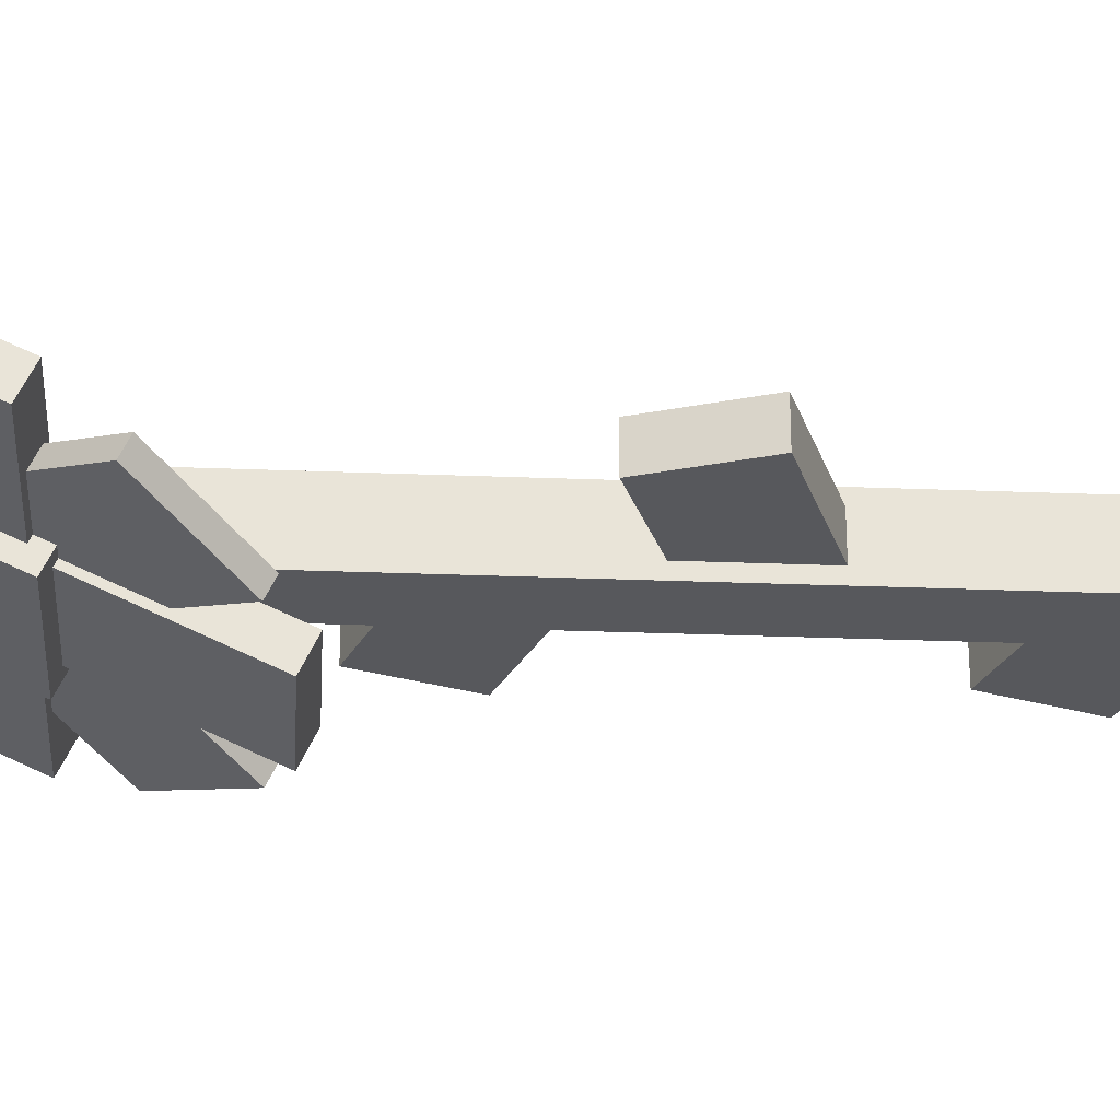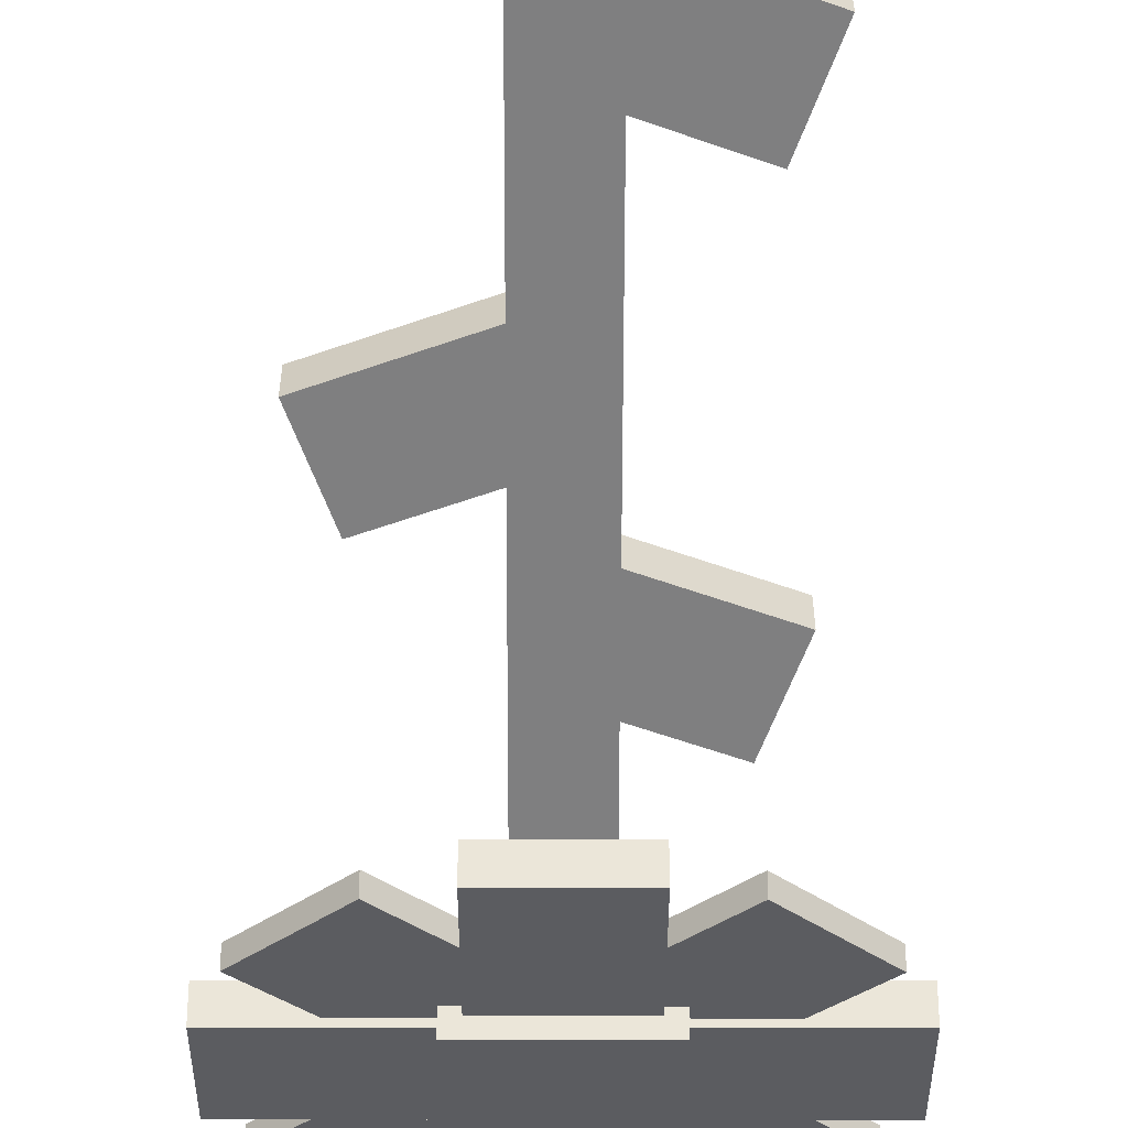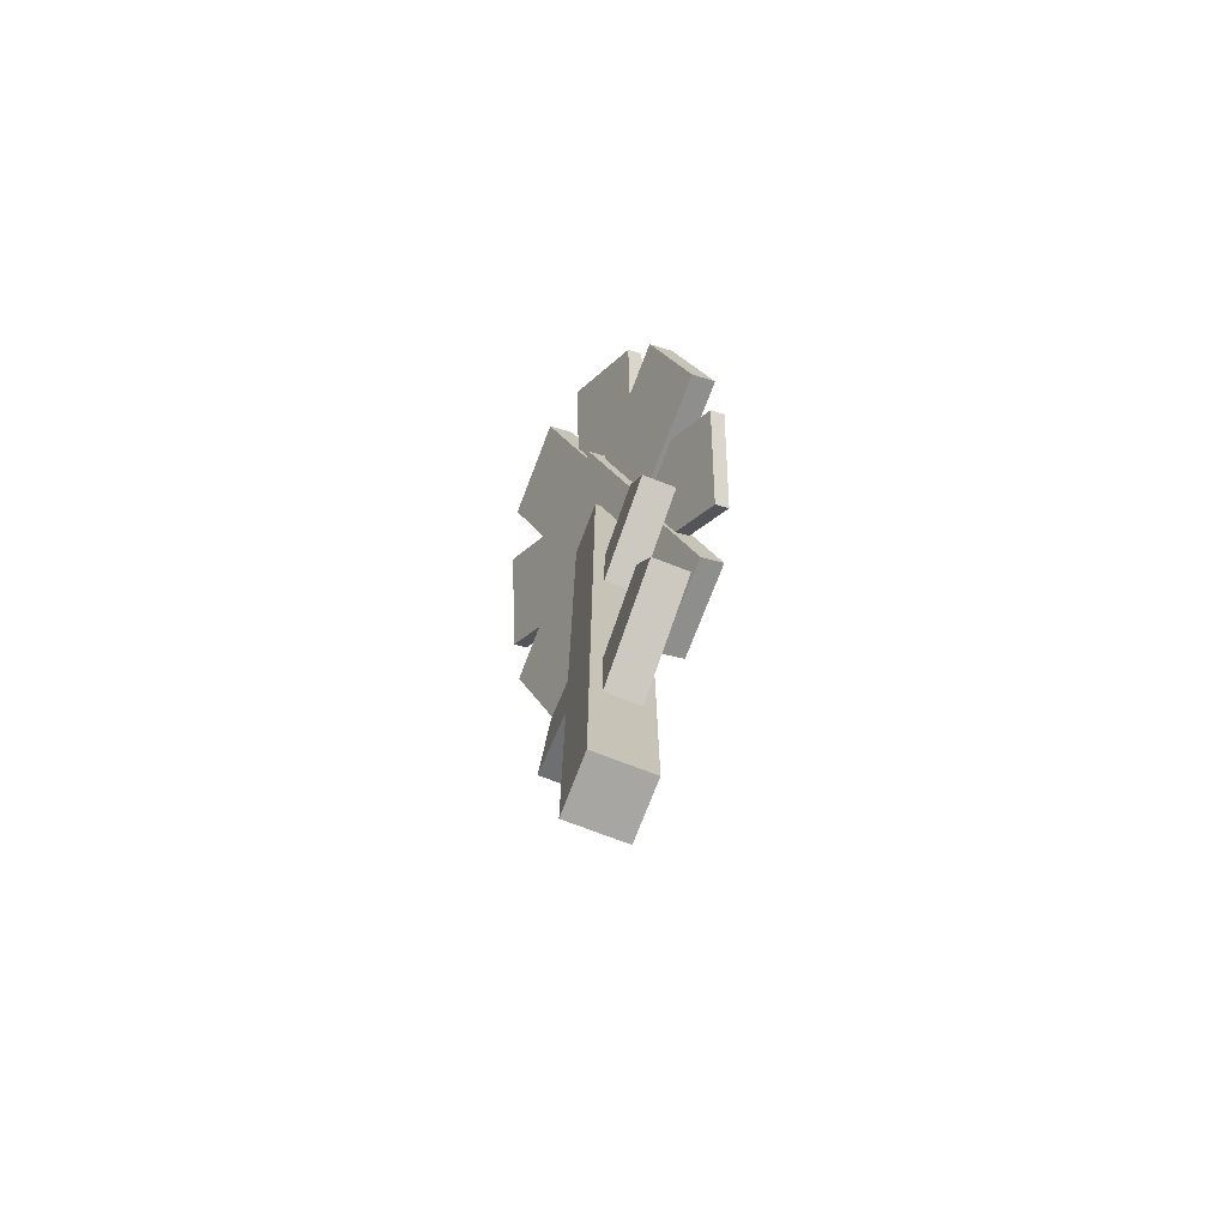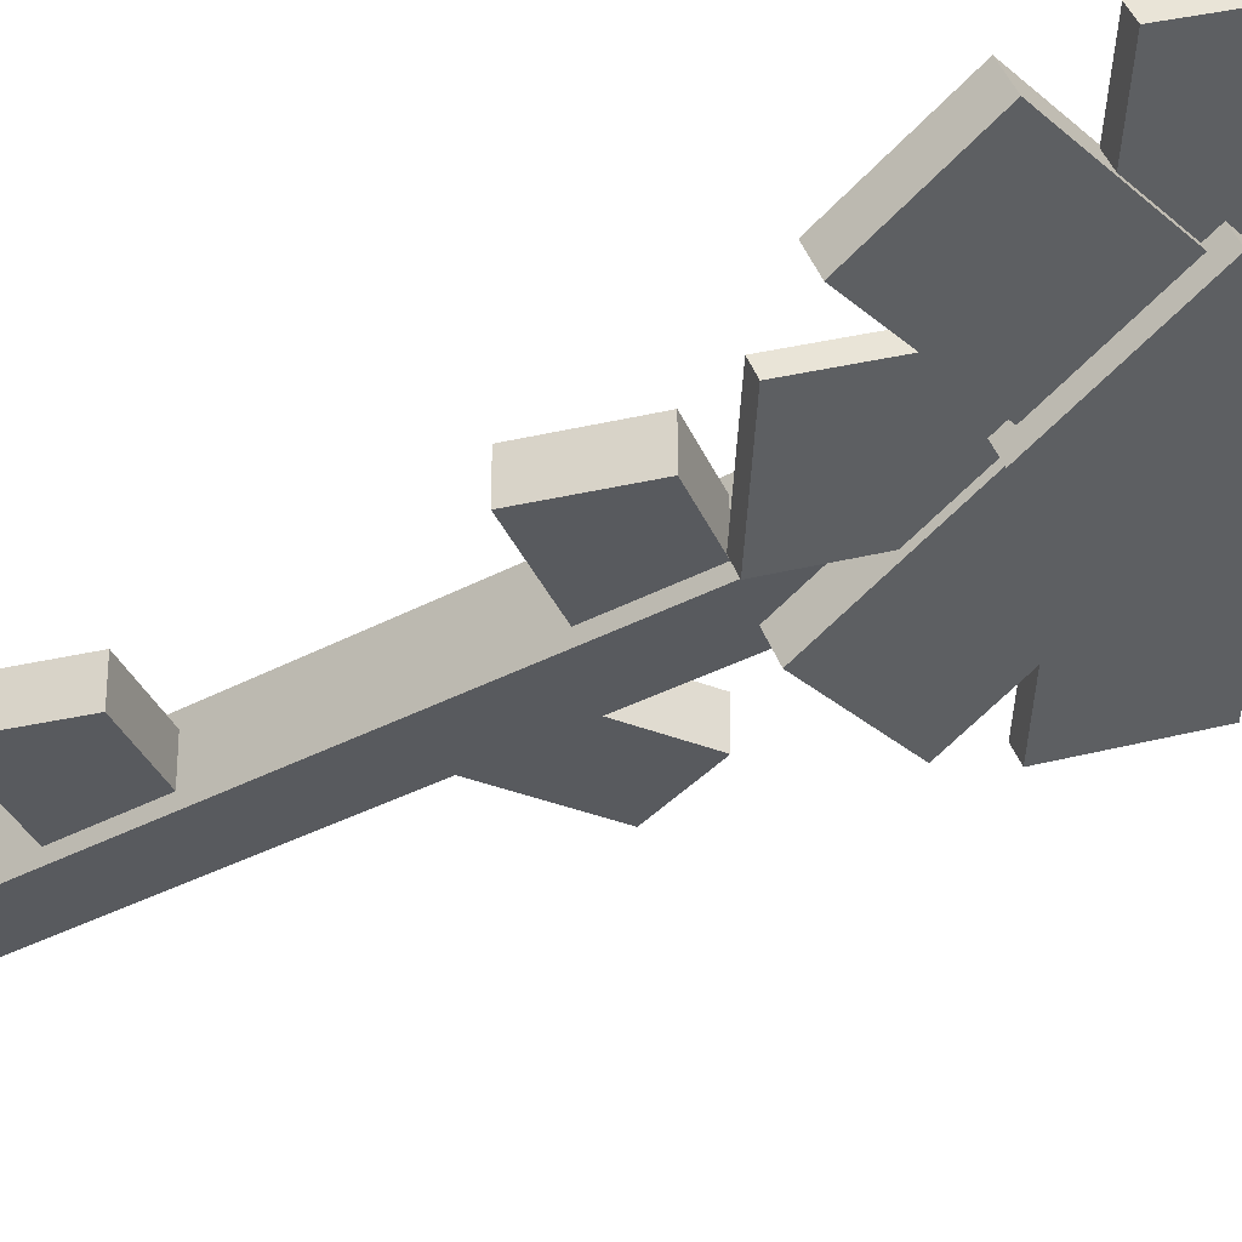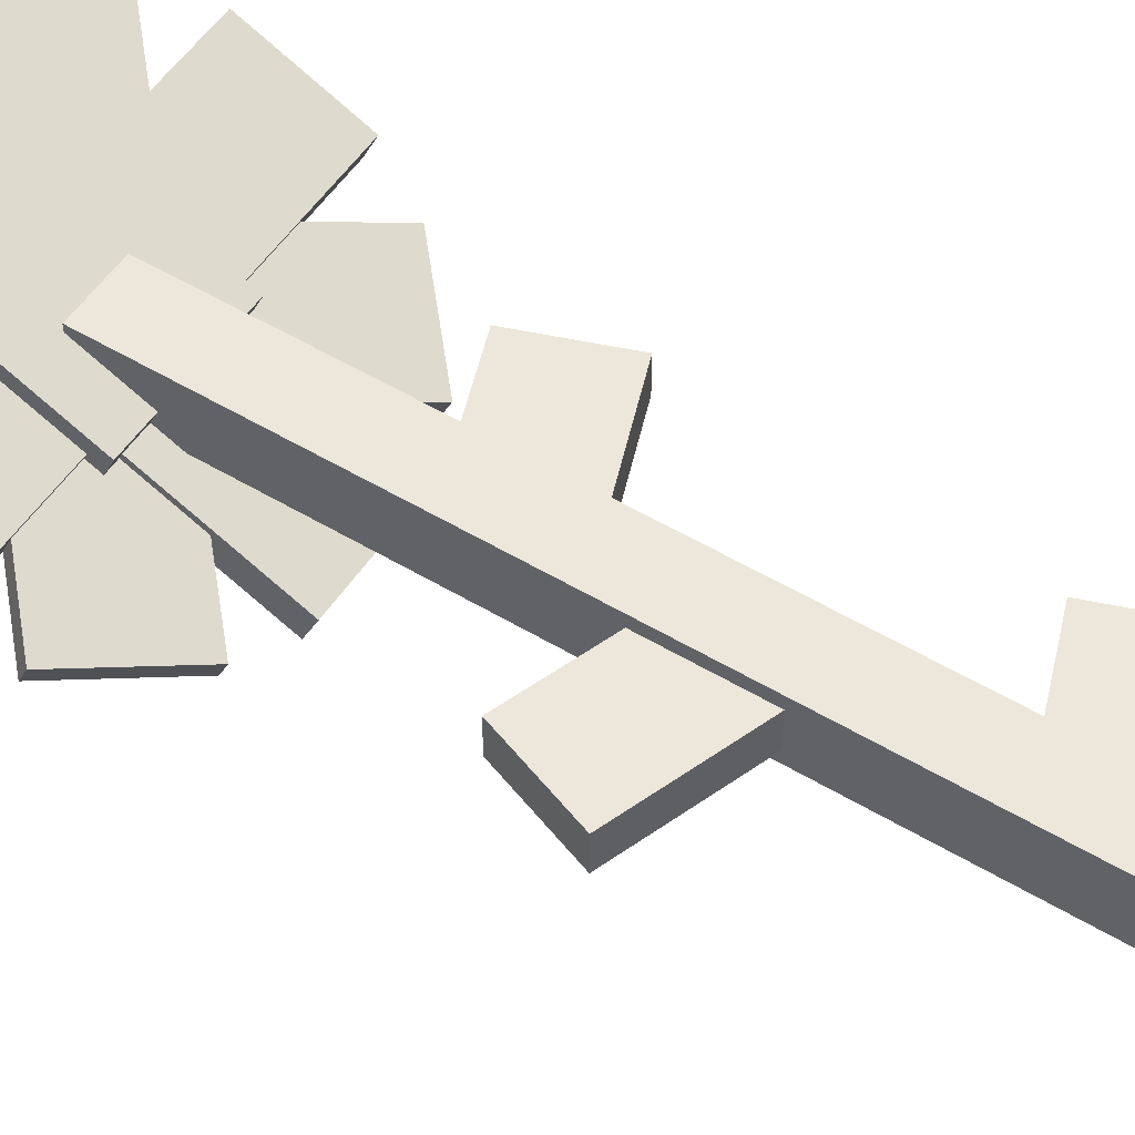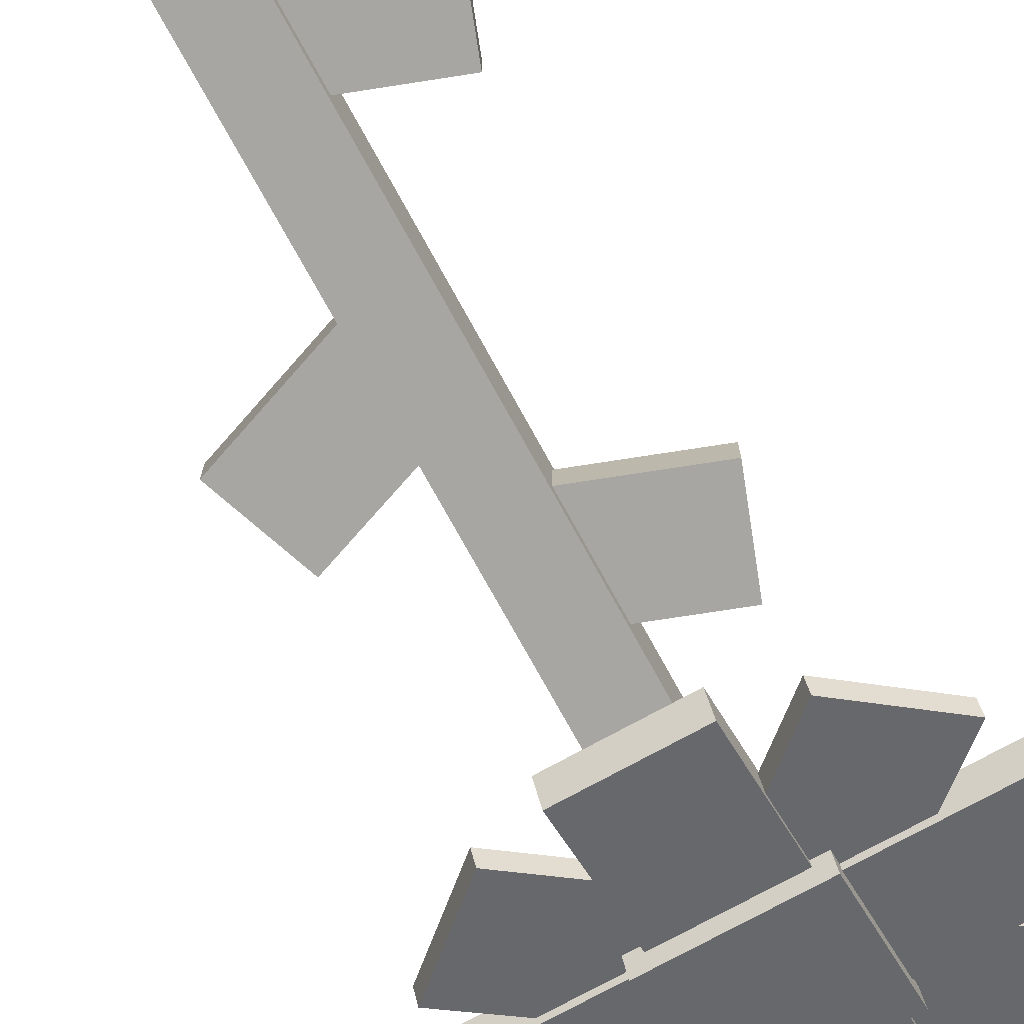
<metadata>
{"format":"obj","ext":"obj","renderer":"f3d","projection":"perspective","resolution":1024,"background":"white","views":[{"elev":-28.5,"azim":-93.4,"up":"+Z"},{"elev":-59.7,"azim":-0.1,"up":"+Z"},{"elev":-74.2,"azim":69.0,"up":"+Y"},{"elev":-30.8,"azim":128.9,"up":"+Z"},{"elev":52.9,"azim":-57.2,"up":"+Z"},{"elev":-74.3,"azim":28.8,"up":"+Z"}]}
</metadata>
<code>
o cube
v 0.2188 0.922 0.03551
v 0.2188 0.9352 0.00719
v 0.2188 0.8163 -0.01379
v 0.2188 0.8295 -0.04212
v 0.07292 0.922 0.03551
v 0.07292 0.9352 0.00719
v 0.07292 0.8163 -0.01379
v 0.07292 0.8295 -0.04212
v 0.07292 0.9286 0.05584
v 0.07292 0.955 -0.0008079
v 0.07292 0.7964 -0.005796
v 0.07292 0.8229 -0.06244
v -0.07292 0.9286 0.05584
v -0.07292 0.955 -0.0008079
v -0.07292 0.7964 -0.005796
v -0.07292 0.8229 -0.06244
v -0.07292 0.922 0.03551
v -0.07292 0.9352 0.00719
v -0.07292 0.8163 -0.01379
v -0.07292 0.8295 -0.04212
v -0.2188 0.922 0.03551
v -0.2188 0.9352 0.00719
v -0.2188 0.8163 -0.01379
v -0.2188 0.8295 -0.04212
v 0.01031 0.7877 -0.03403
v 0.01031 0.7956 -0.05102
v 0.09281 0.8624 0.0008369
v 0.09281 0.8703 -0.01616
v 0.1134 0.6942 -0.07761
v 0.1134 0.7021 -0.0946
v 0.1959 0.769 -0.04274
v 0.1959 0.7769 -0.05974
v -0.09281 0.8624 0.0008369
v -0.09281 0.8703 -0.01616
v -0.01031 0.7877 -0.03403
v -0.01031 0.7956 -0.05102
v -0.1959 0.769 -0.04274
v -0.1959 0.7769 -0.05974
v -0.1134 0.6942 -0.07761
v -0.1134 0.7021 -0.0946
v 0.09281 0.8811 0.009553
v 0.09281 0.889 -0.00744
v 0.01031 0.9559 0.04442
v 0.01031 0.9638 0.02742
v 0.1959 0.9746 0.05313
v 0.1959 0.9825 0.03614
v 0.1134 1.049 0.088
v 0.1134 1.057 0.071
v -0.01031 0.9559 0.04442
v -0.01031 0.9638 0.02742
v -0.09281 0.8811 0.009553
v -0.09281 0.889 -0.00744
v -0.1134 1.049 0.088
v -0.1134 1.057 0.071
v -0.1959 0.9746 0.05313
v -0.1959 0.9825 0.03614
v 0.05833 1.067 0.1033
v 0.05833 1.081 0.07498
v 0.05833 0.9352 0.04168
v 0.05833 0.9484 0.01335
v -0.05833 1.067 0.1033
v -0.05833 1.081 0.07498
v -0.05833 0.9352 0.04168
v -0.05833 0.9484 0.01335
v 0.05833 0.803 -0.01996
v 0.05833 0.8163 -0.04828
v 0.05833 0.6709 -0.08159
v 0.05833 0.6841 -0.1099
v -0.05833 0.803 -0.01996
v -0.05833 0.8163 -0.04828
v -0.05833 0.6709 -0.08159
v -0.05833 0.6841 -0.1099
f 2 1 3 4
f 7 5 6 8
f 5 1 2 6
f 4 3 7 8
f 3 1 5 7
f 6 2 4 8
f 10 9 11 12
f 15 13 14 16
f 13 9 10 14
f 12 11 15 16
f 11 9 13 15
f 14 10 12 16
f 18 17 19 20
f 23 21 22 24
f 21 17 18 22
f 20 19 23 24
f 19 17 21 23
f 22 18 20 24
f 26 25 27 28
f 31 29 30 32
f 29 25 26 30
f 28 27 31 32
f 27 25 29 31
f 30 26 28 32
f 34 33 35 36
f 39 37 38 40
f 37 33 34 38
f 36 35 39 40
f 35 33 37 39
f 38 34 36 40
f 42 41 43 44
f 47 45 46 48
f 45 41 42 46
f 44 43 47 48
f 43 41 45 47
f 46 42 44 48
f 50 49 51 52
f 55 53 54 56
f 53 49 50 54
f 52 51 55 56
f 51 49 53 55
f 54 50 52 56
f 58 57 59 60
f 63 61 62 64
f 61 57 58 62
f 60 59 63 64
f 59 57 61 63
f 62 58 60 64
f 66 65 67 68
f 71 69 70 72
f 69 65 66 70
f 68 67 71 72
f 67 65 69 71
f 70 66 68 72
o cube
v 0.03125 0.8594 0.03125
v 0.03125 0.8594 -0.03125
v 0.03125 0 0.03125
v 0.03125 0 -0.03125
v -0.03125 0.8594 0.03125
v -0.03125 0.8594 -0.03125
v -0.03125 0 0.03125
v -0.03125 0 -0.03125
f 74 73 75 76
f 79 77 78 80
f 77 73 74 78
f 76 75 79 80
f 75 73 77 79
f 78 74 76 80
o cube
v 0.1076 0.6614 0.01875
v 0.1076 0.6614 -0.01875
v 0.1396 0.5733 0.01875
v 0.1396 0.5733 -0.01875
v -0.02459 0.6133 0.01875
v -0.02459 0.6133 -0.01875
v 0.007474 0.5252 0.01875
v 0.007474 0.5252 -0.01875
f 82 81 83 84
f 87 85 86 88
f 85 81 82 86
f 84 83 87 88
f 83 81 85 87
f 86 82 84 88
o cube
v 0.01085 0.4678 0.01875
v 0.01085 0.4678 -0.01875
v -0.02121 0.3797 0.01875
v -0.02121 0.3797 -0.01875
v -0.1213 0.5159 0.01875
v -0.1213 0.5159 -0.01875
v -0.1534 0.4278 0.01875
v -0.1534 0.4278 -0.01875
f 90 89 91 92
f 95 93 94 96
f 93 89 90 94
f 92 91 95 96
f 91 89 93 95
f 94 90 92 96
o cube
v 0.1155 0.2934 0.01875
v 0.1155 0.2934 -0.01875
v 0.1476 0.2053 0.01875
v 0.1476 0.2053 -0.01875
v -0.0166 0.2453 0.01875
v -0.0166 0.2453 -0.01875
v 0.01546 0.1572 0.01875
v 0.01546 0.1572 -0.01875
f 98 97 99 100
f 103 101 102 104
f 101 97 98 102
f 100 99 103 104
f 99 97 101 103
f 102 98 100 104

</code>
